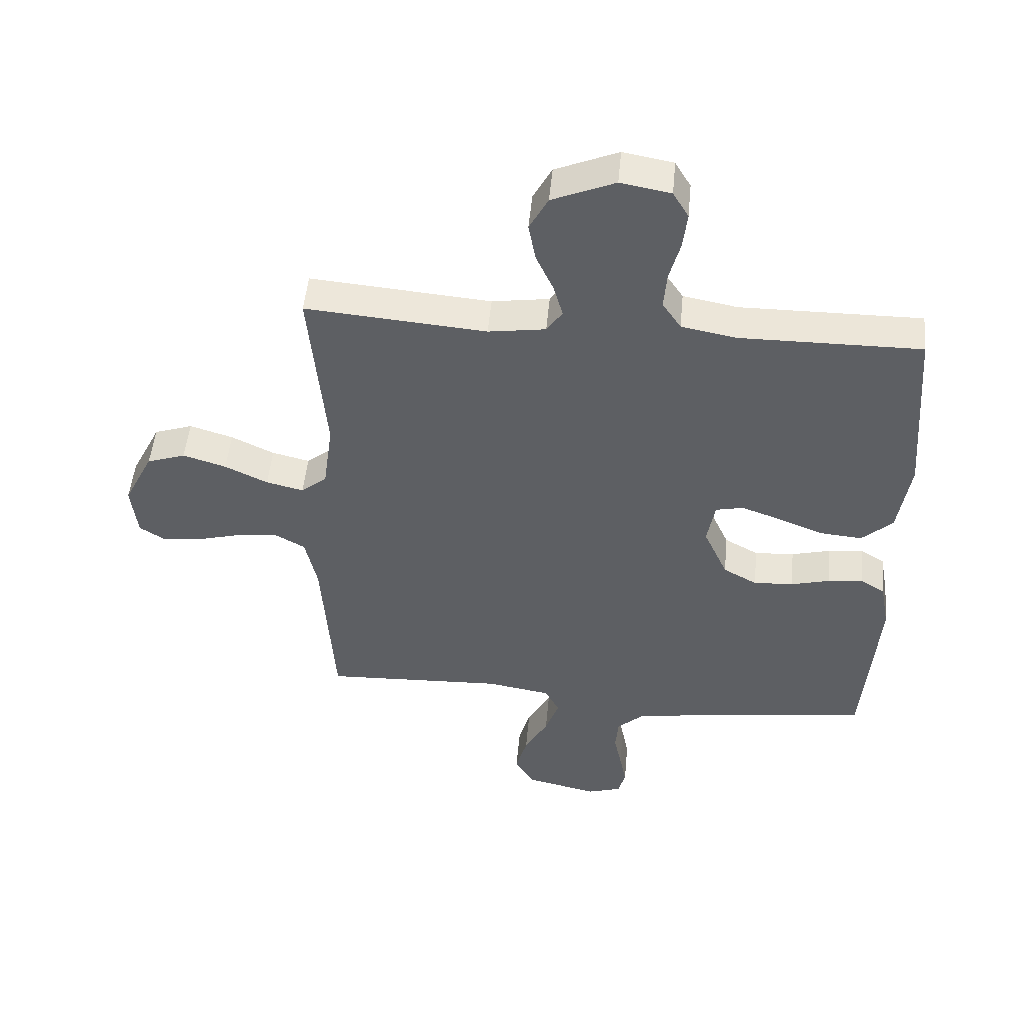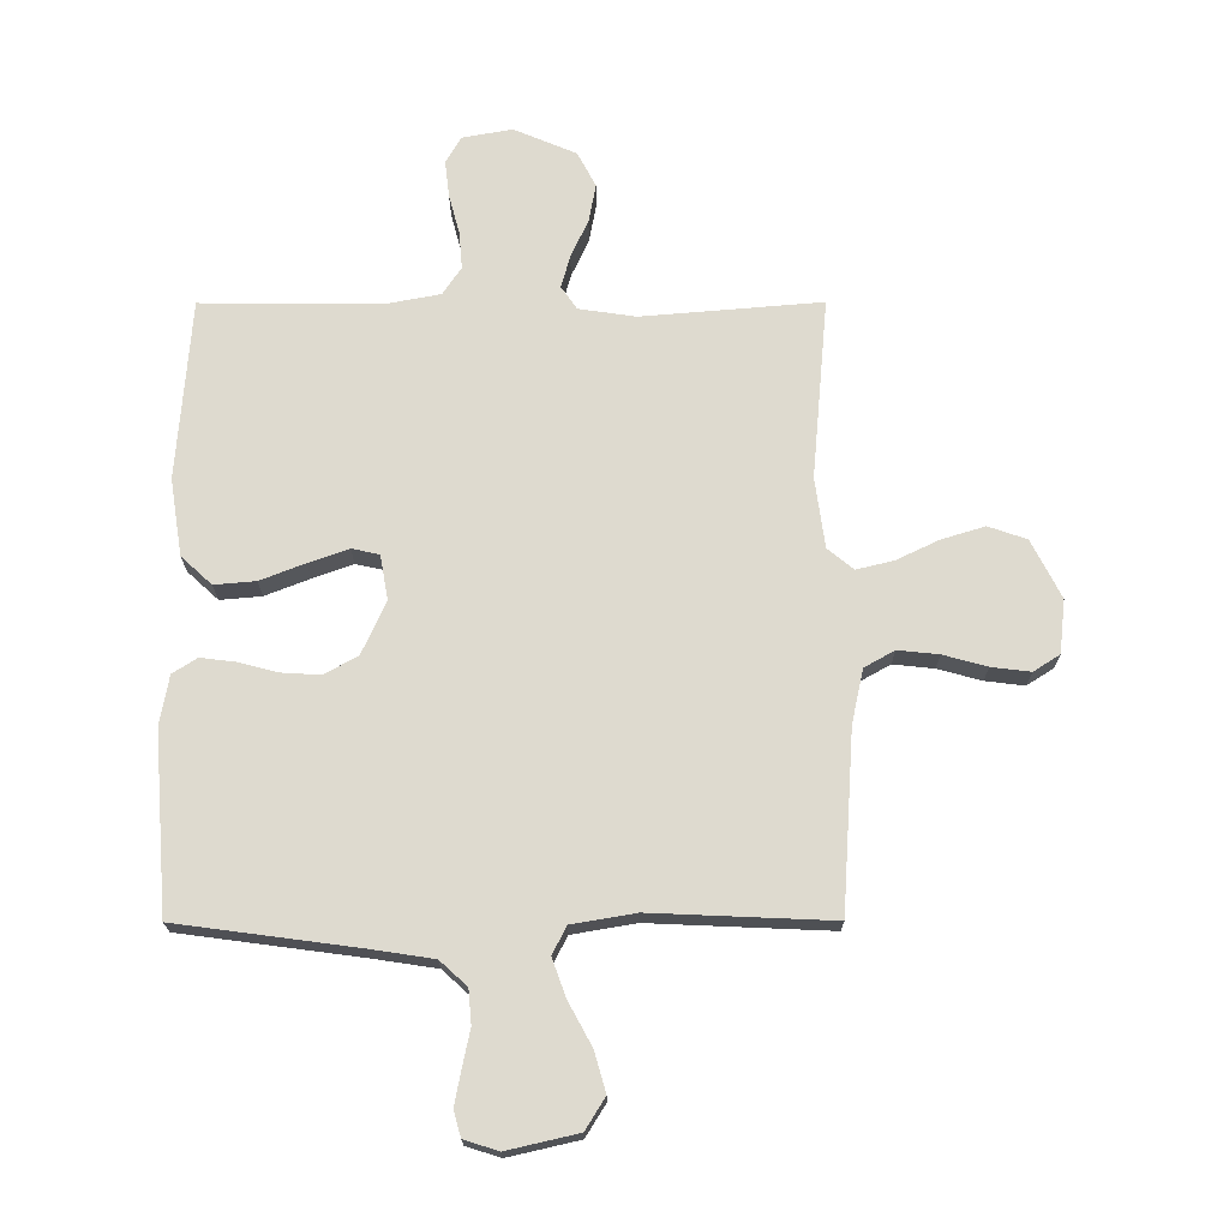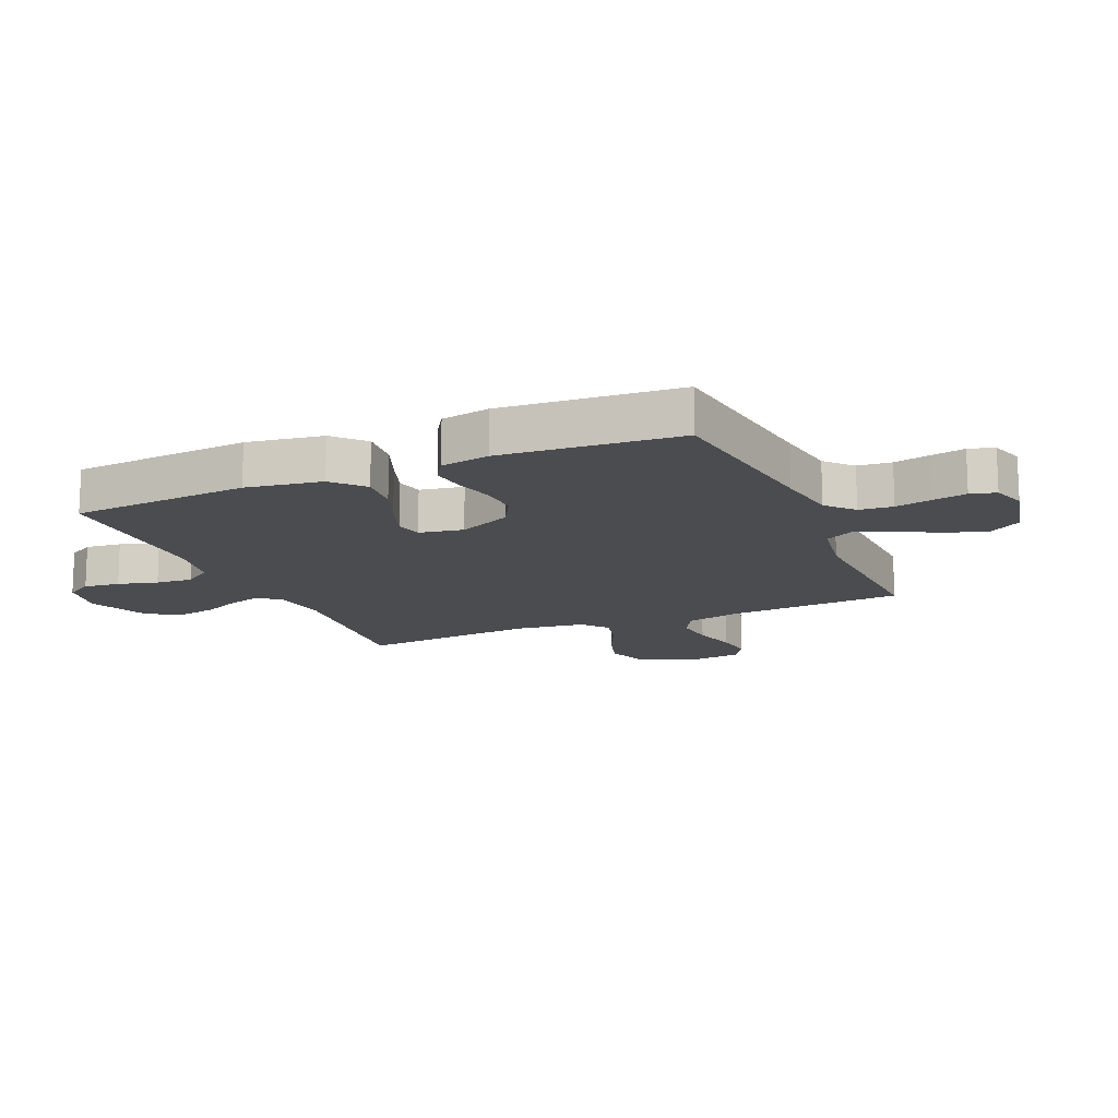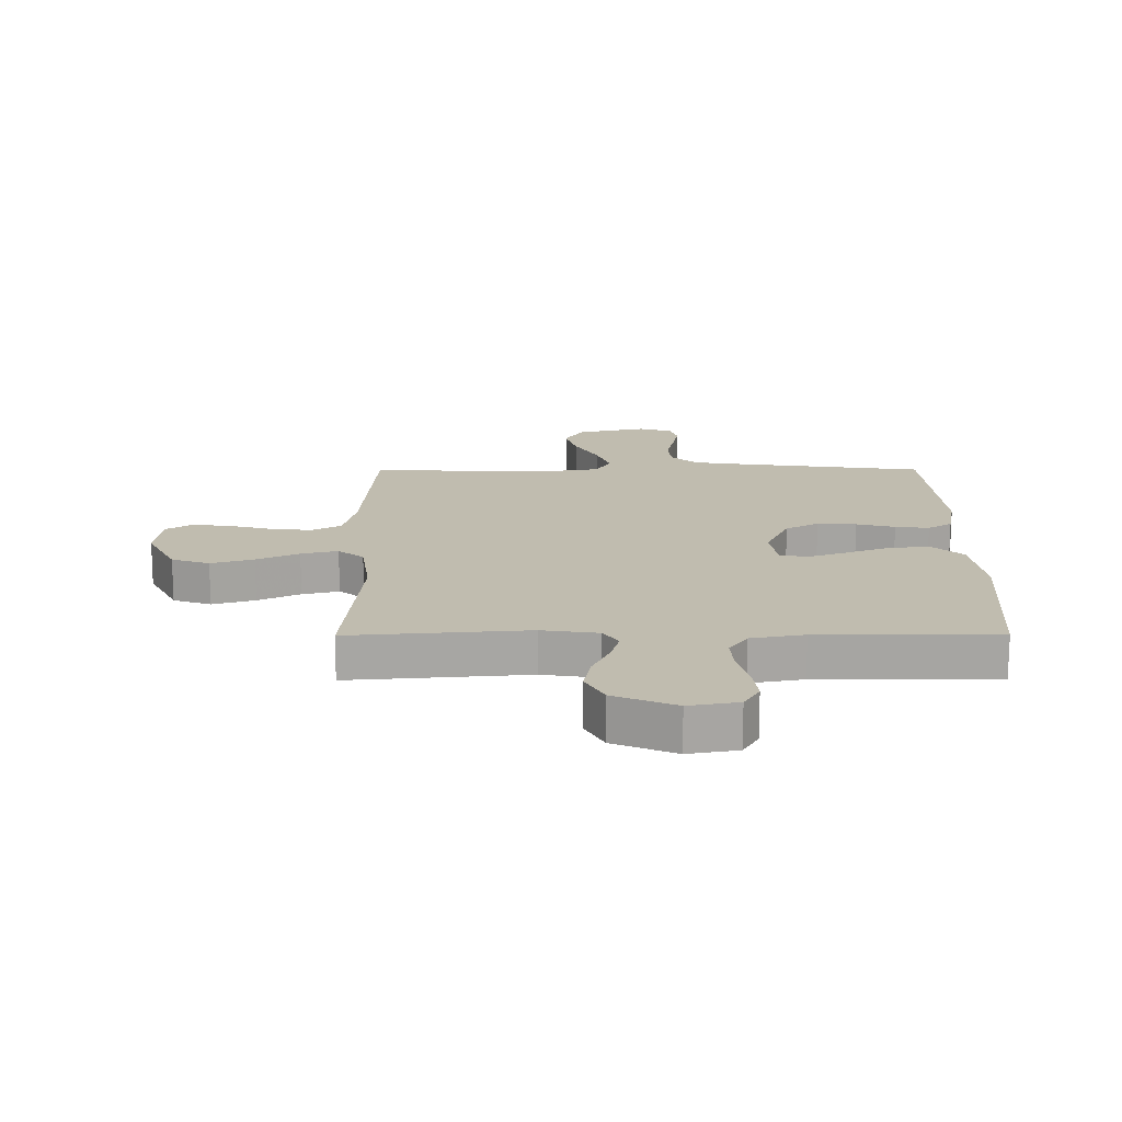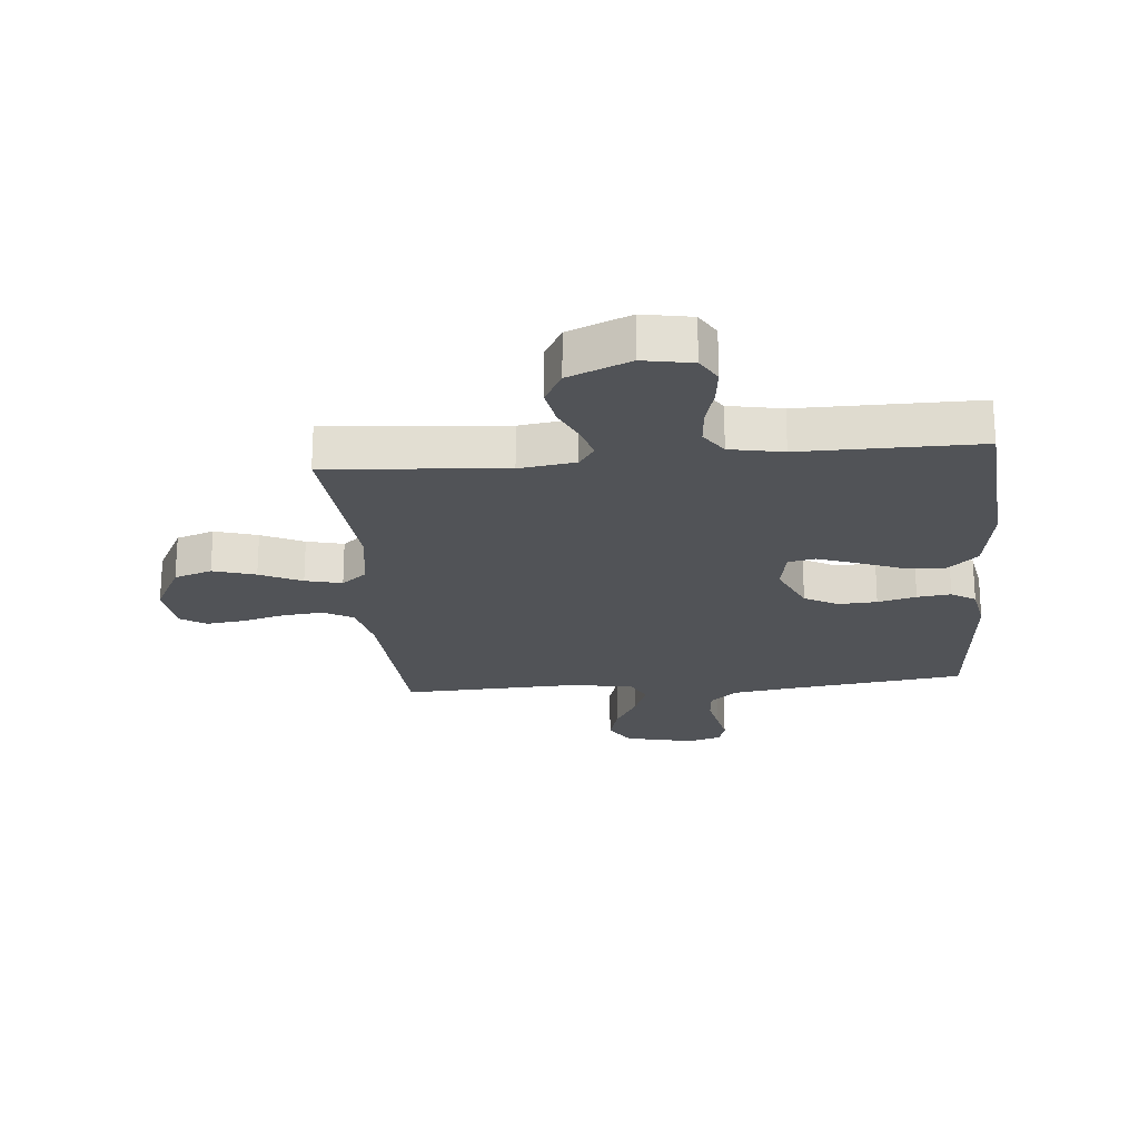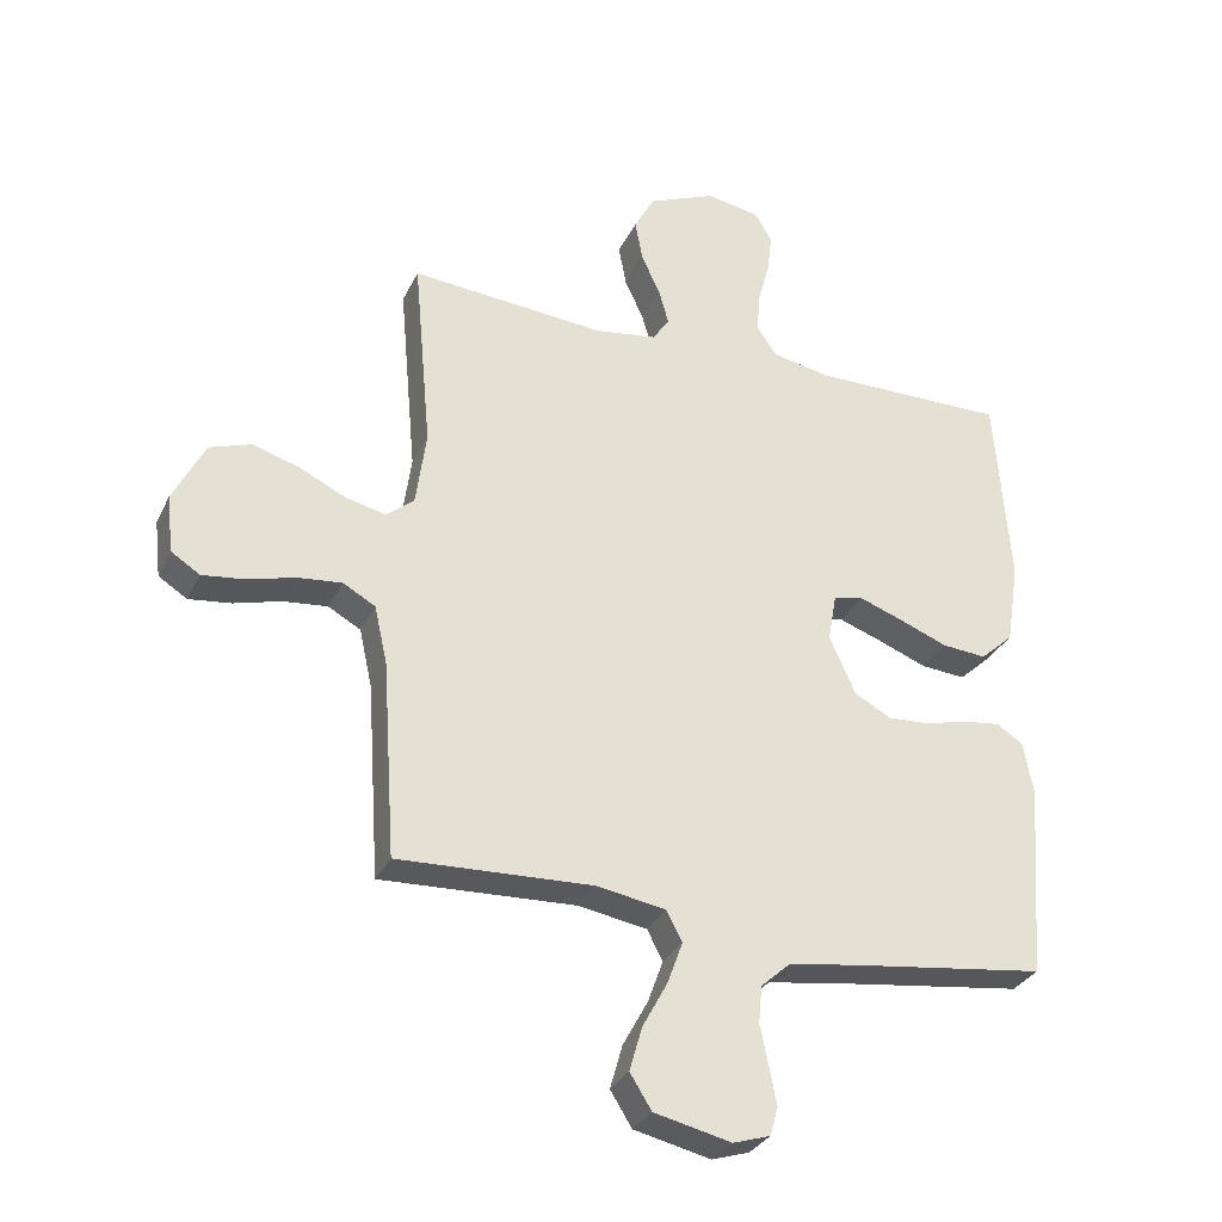
<metadata>
{"format":"obj","ext":"obj","renderer":"f3d","projection":"perspective","resolution":1024,"background":"white","views":[{"elev":49.6,"azim":5.3,"up":"+Z"},{"elev":71.0,"azim":179.9,"up":"+Y"},{"elev":-14.7,"azim":113.3,"up":"+Y"},{"elev":16.3,"azim":-0.2,"up":"+Y"},{"elev":-22.1,"azim":5.1,"up":"+Y"},{"elev":-31.1,"azim":-22.2,"up":"+Z"}]}
</metadata>
<code>
v -0.5 0.07 -0.5
v -0.52 0.07 -0.2
v -0.54 0.07 -0.11
v -0.59 0.07 -0.082
v -0.658 0.07 -0.089
v -0.731 0.07 -0.109
v -0.796 0.07 -0.117
v -0.84 0.07 -0.089
v -0.85 0.07 0
v -0.801 0.07 0.097
v -0.737 0.07 0.119
v -0.665 0.07 0.097
v -0.594 0.07 0.063
v -0.532 0.07 0.048
v -0.489 0.07 0.083
v -0.473 0.07 0.2
v -0.5 0.07 0.5
v -0.2 0.07 0.475
v -0.105 0.07 0.489
v -0.079 0.07 0.527
v -0.094 0.07 0.581
v -0.123 0.07 0.644
v -0.135 0.07 0.708
v -0.104 0.07 0.766
v 0 0.07 0.81
v 0.083 0.07 0.795
v 0.109 0.07 0.751
v 0.102 0.07 0.69
v 0.084 0.07 0.623
v 0.079 0.07 0.561
v 0.11 0.07 0.515
v 0.2 0.07 0.498
v 0.5 0.07 0.5
v 0.523 0.07 0.2
v 0.503 0.07 0.072
v 0.452 0.07 0.025
v 0.383 0.07 0.031
v 0.309 0.07 0.06
v 0.242 0.07 0.084
v 0.196 0.07 0.074
v 0.183 0.07 0
v 0.223 0.07 -0.089
v 0.279 0.07 -0.12
v 0.345 0.07 -0.116
v 0.41 0.07 -0.099
v 0.467 0.07 -0.092
v 0.508 0.07 -0.118
v 0.523 0.07 -0.2
v 0.5 0.07 -0.5
v 0.2 0.07 -0.54
v 0.095 0.07 -0.556
v 0.05 0.07 -0.597
v 0.045 0.07 -0.654
v 0.058 0.07 -0.716
v 0.069 0.07 -0.773
v 0.057 0.07 -0.816
v 0 0.07 -0.834
v -0.118 0.07 -0.807
v -0.151 0.07 -0.754
v -0.132 0.07 -0.687
v -0.093 0.07 -0.615
v -0.07 0.07 -0.551
v -0.094 0.07 -0.505
v -0.2 0.07 -0.487
v -0.5 0 -0.5
v -0.52 0 -0.2
v -0.54 0 -0.11
v -0.59 0 -0.082
v -0.658 0 -0.089
v -0.731 0 -0.109
v -0.796 0 -0.117
v -0.84 0 -0.089
v -0.85 0 0
v -0.801 0 0.097
v -0.737 0 0.119
v -0.665 0 0.097
v -0.594 0 0.063
v -0.532 0 0.048
v -0.489 0 0.083
v -0.473 0 0.2
v -0.5 0 0.5
v -0.2 0 0.475
v -0.105 0 0.489
v -0.079 0 0.527
v -0.094 0 0.581
v -0.123 0 0.644
v -0.135 0 0.708
v -0.104 0 0.766
v 0 0 0.81
v 0.083 0 0.795
v 0.109 0 0.751
v 0.102 0 0.69
v 0.084 0 0.623
v 0.079 0 0.561
v 0.11 0 0.515
v 0.2 0 0.498
v 0.5 0 0.5
v 0.523 0 0.2
v 0.503 0 0.072
v 0.452 0 0.025
v 0.383 0 0.031
v 0.309 0 0.06
v 0.242 0 0.084
v 0.196 0 0.074
v 0.183 0 0
v 0.223 0 -0.089
v 0.279 0 -0.12
v 0.345 0 -0.116
v 0.41 0 -0.099
v 0.467 0 -0.092
v 0.508 0 -0.118
v 0.523 0 -0.2
v 0.5 0 -0.5
v 0.2 0 -0.54
v 0.095 0 -0.556
v 0.05 0 -0.597
v 0.045 0 -0.654
v 0.058 0 -0.716
v 0.069 0 -0.773
v 0.057 0 -0.816
v 0 0 -0.834
v -0.118 0 -0.807
v -0.151 0 -0.754
v -0.132 0 -0.687
v -0.093 0 -0.615
v -0.07 0 -0.551
v -0.094 0 -0.505
v -0.2 0 -0.487
f 59 60 61
f 58 59 61
f 57 58 61
f 56 57 61
f 55 56 61
f 54 55 61
f 53 54 61
f 52 53 61 62
f 51 52 62 63
f 48 49 50
f 47 48 50
f 46 47 50
f 45 46 50
f 44 45 50
f 50 51 63
f 44 50 63
f 43 44 63
f 36 37 38
f 35 36 38
f 34 35 38
f 33 34 38
f 32 33 38
f 31 32 38 39
f 30 31 39 40
f 27 28 29
f 26 27 29
f 25 26 29
f 24 25 29
f 23 24 29
f 22 23 29
f 21 22 29
f 20 21 29 30
f 30 40 41
f 20 30 41
f 19 20 41
f 16 17 18
f 19 41 42
f 18 19 42
f 16 18 42
f 15 16 42
f 11 12 13
f 10 11 13
f 9 10 13
f 8 9 13
f 7 8 13
f 6 7 13
f 5 6 13
f 4 5 13 14
f 64 1 2
f 64 2 3
f 63 64 3
f 43 63 3
f 15 42 43
f 14 15 43
f 4 14 43
f 3 4 43
f 125 124 123
f 125 123 122
f 125 122 121
f 125 121 120
f 125 120 119
f 125 119 118
f 125 118 117
f 126 125 117 116
f 127 126 116 115
f 114 113 112
f 114 112 111
f 114 111 110
f 114 110 109
f 114 109 108
f 127 115 114
f 127 114 108
f 127 108 107
f 102 101 100
f 102 100 99
f 102 99 98
f 102 98 97
f 102 97 96
f 103 102 96 95
f 104 103 95 94
f 93 92 91
f 93 91 90
f 93 90 89
f 93 89 88
f 93 88 87
f 93 87 86
f 93 86 85
f 94 93 85 84
f 105 104 94
f 105 94 84
f 105 84 83
f 82 81 80
f 106 105 83
f 106 83 82
f 106 82 80
f 106 80 79
f 77 76 75
f 77 75 74
f 77 74 73
f 77 73 72
f 77 72 71
f 77 71 70
f 77 70 69
f 78 77 69 68
f 66 65 128
f 67 66 128
f 67 128 127
f 67 127 107
f 107 106 79
f 107 79 78
f 107 78 68
f 107 68 67
f 1 65 66 2
f 2 66 67 3
f 3 67 68 4
f 4 68 69 5
f 5 69 70 6
f 6 70 71 7
f 7 71 72 8
f 8 72 73 9
f 9 73 74 10
f 10 74 75 11
f 11 75 76 12
f 12 76 77 13
f 13 77 78 14
f 14 78 79 15
f 15 79 80 16
f 16 80 81 17
f 17 81 82 18
f 18 82 83 19
f 19 83 84 20
f 20 84 85 21
f 21 85 86 22
f 22 86 87 23
f 23 87 88 24
f 24 88 89 25
f 25 89 90 26
f 26 90 91 27
f 27 91 92 28
f 28 92 93 29
f 29 93 94 30
f 30 94 95 31
f 31 95 96 32
f 32 96 97 33
f 33 97 98 34
f 34 98 99 35
f 35 99 100 36
f 36 100 101 37
f 37 101 102 38
f 38 102 103 39
f 39 103 104 40
f 40 104 105 41
f 41 105 106 42
f 42 106 107 43
f 43 107 108 44
f 44 108 109 45
f 45 109 110 46
f 46 110 111 47
f 47 111 112 48
f 48 112 113 49
f 49 113 114 50
f 50 114 115 51
f 51 115 116 52
f 52 116 117 53
f 53 117 118 54
f 54 118 119 55
f 55 119 120 56
f 56 120 121 57
f 57 121 122 58
f 58 122 123 59
f 59 123 124 60
f 60 124 125 61
f 61 125 126 62
f 62 126 127 63
f 63 127 128 64
f 64 128 65 1

</code>
